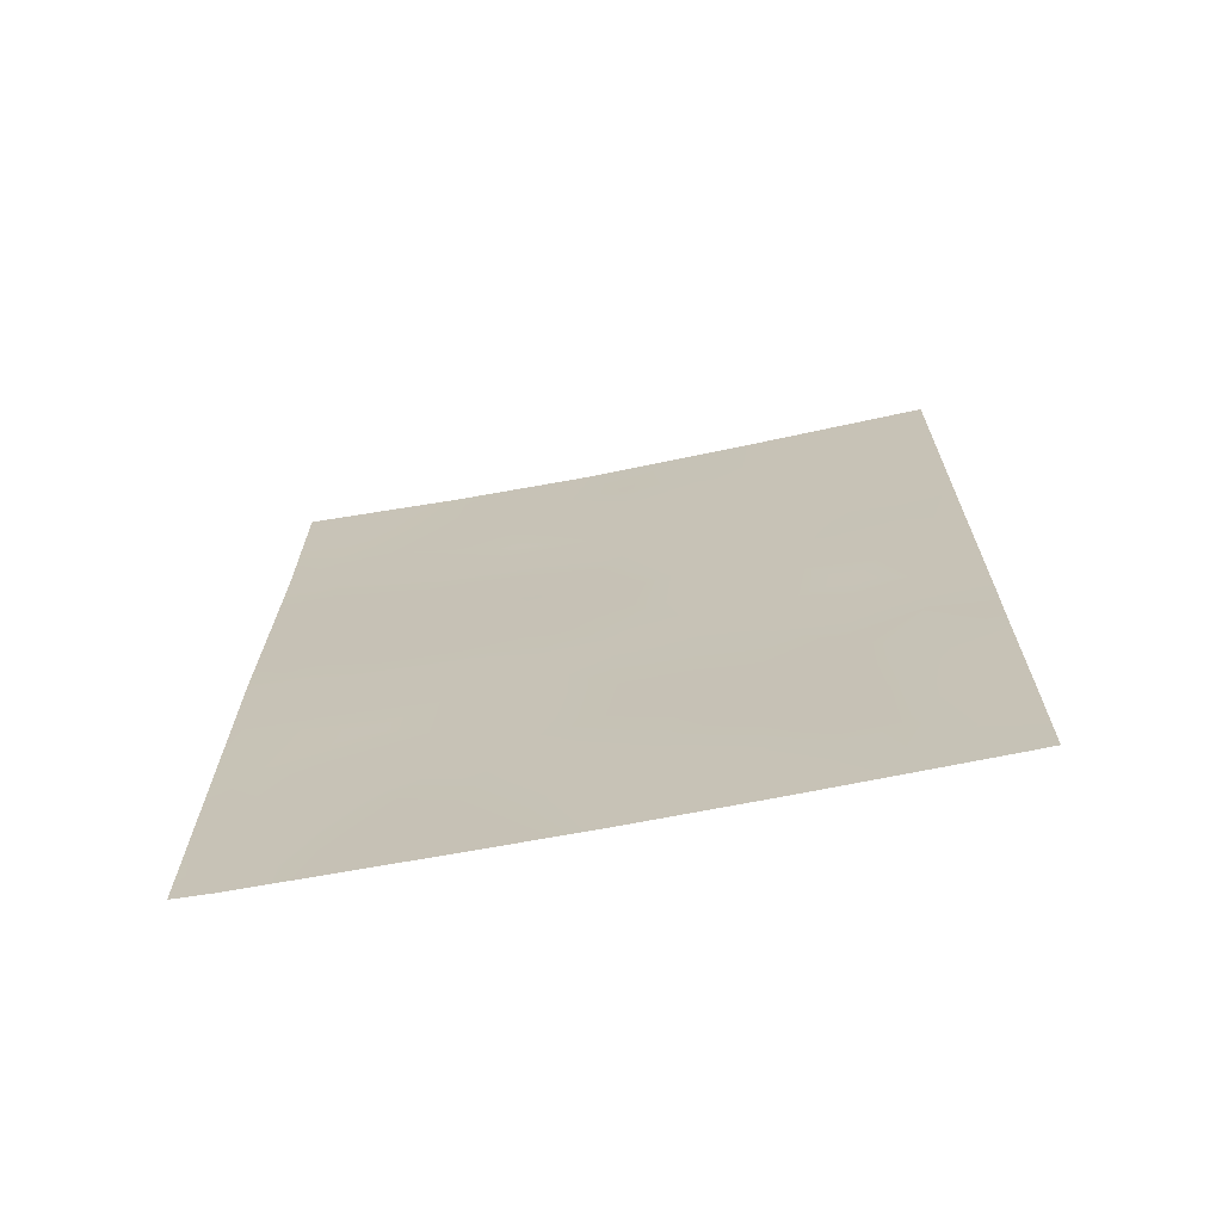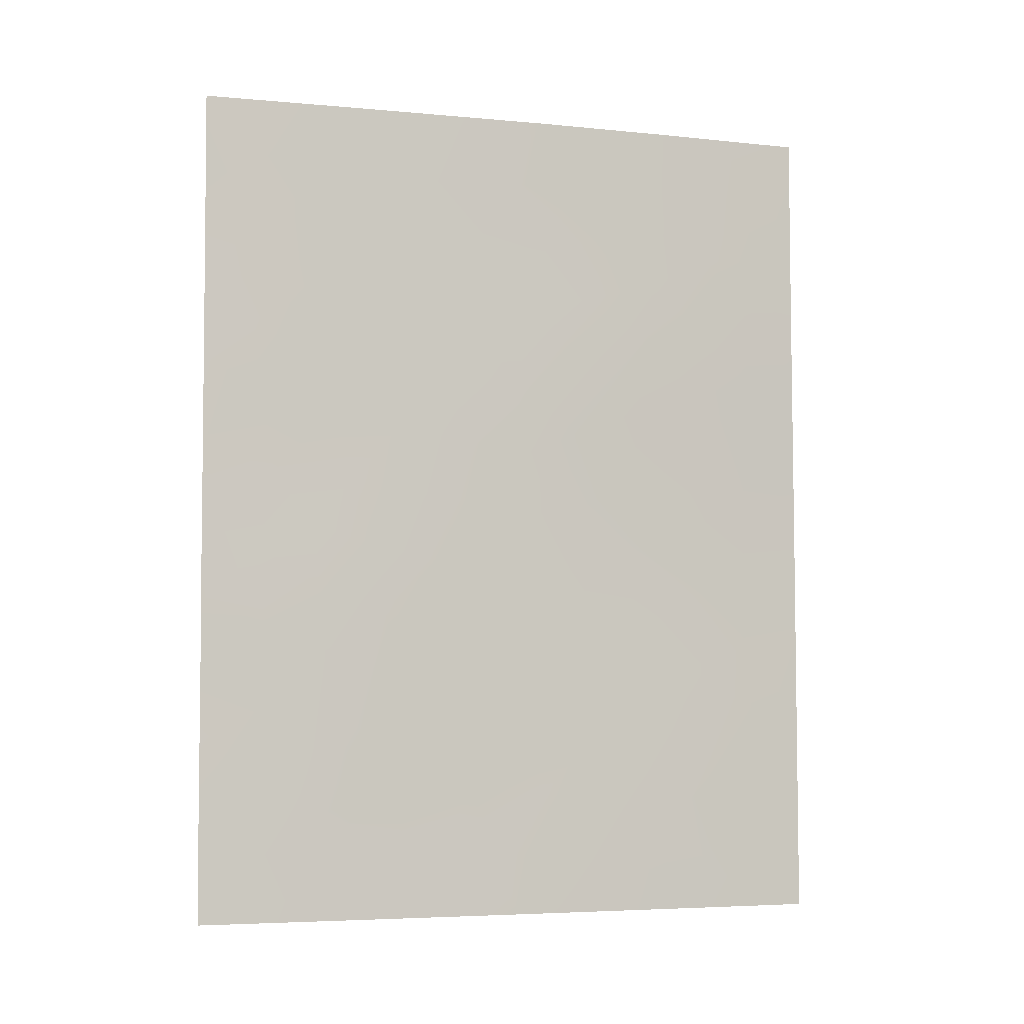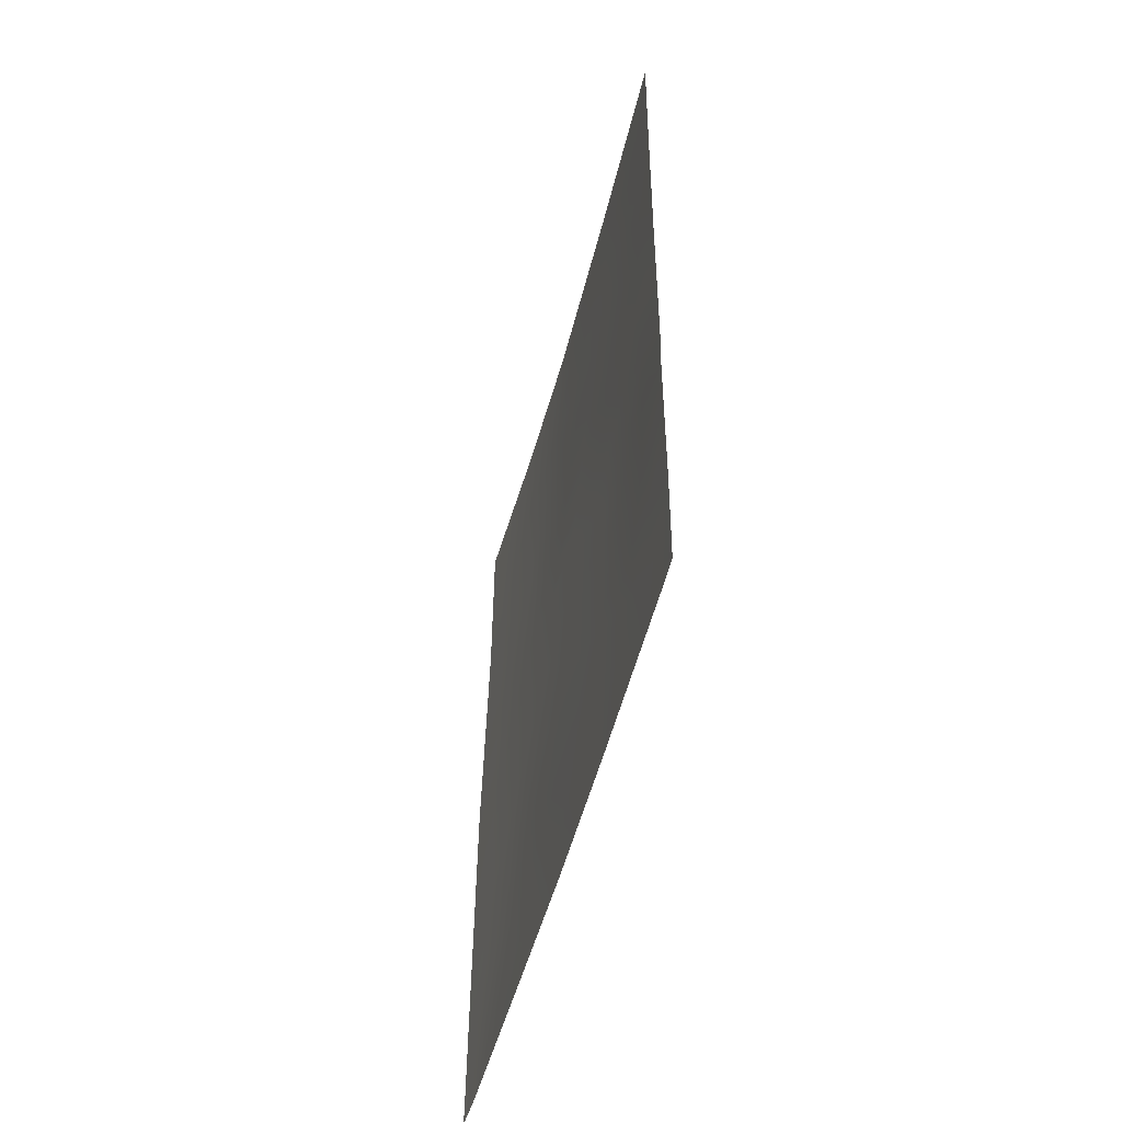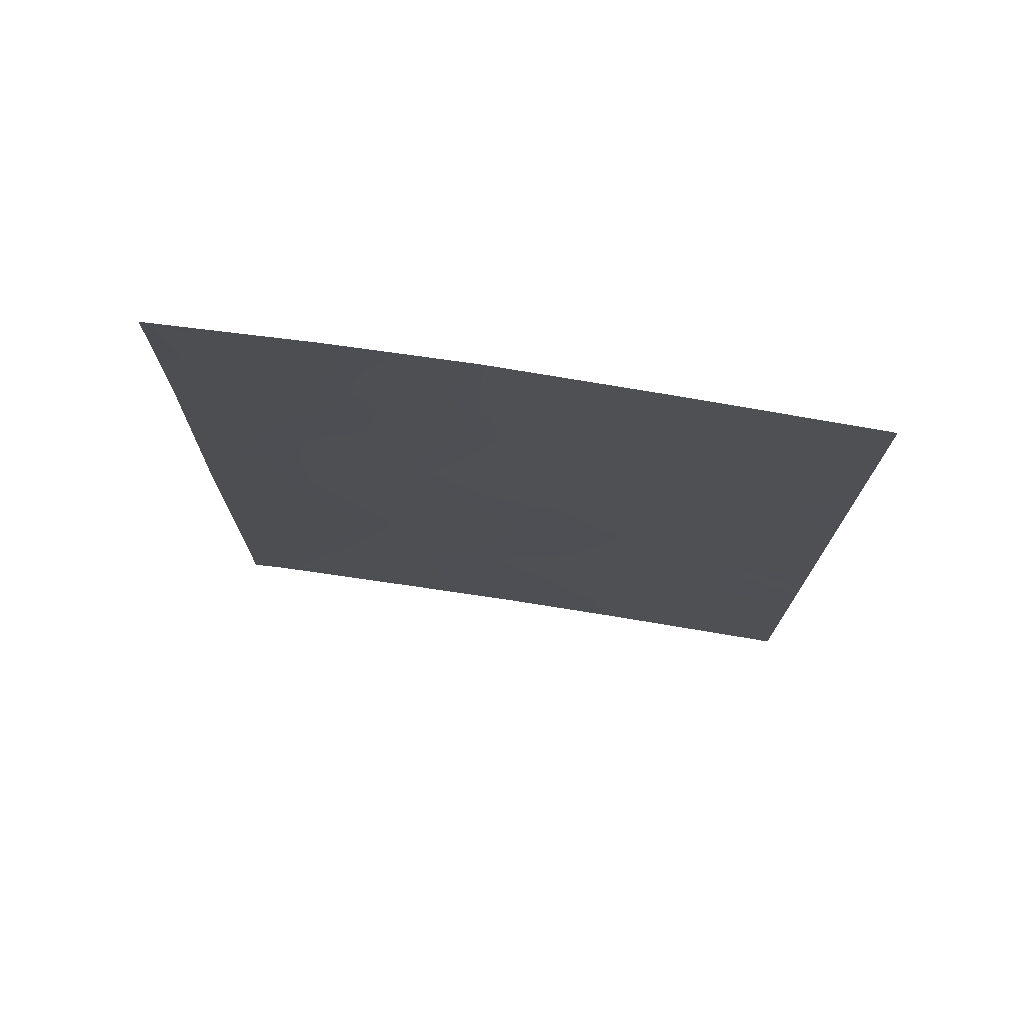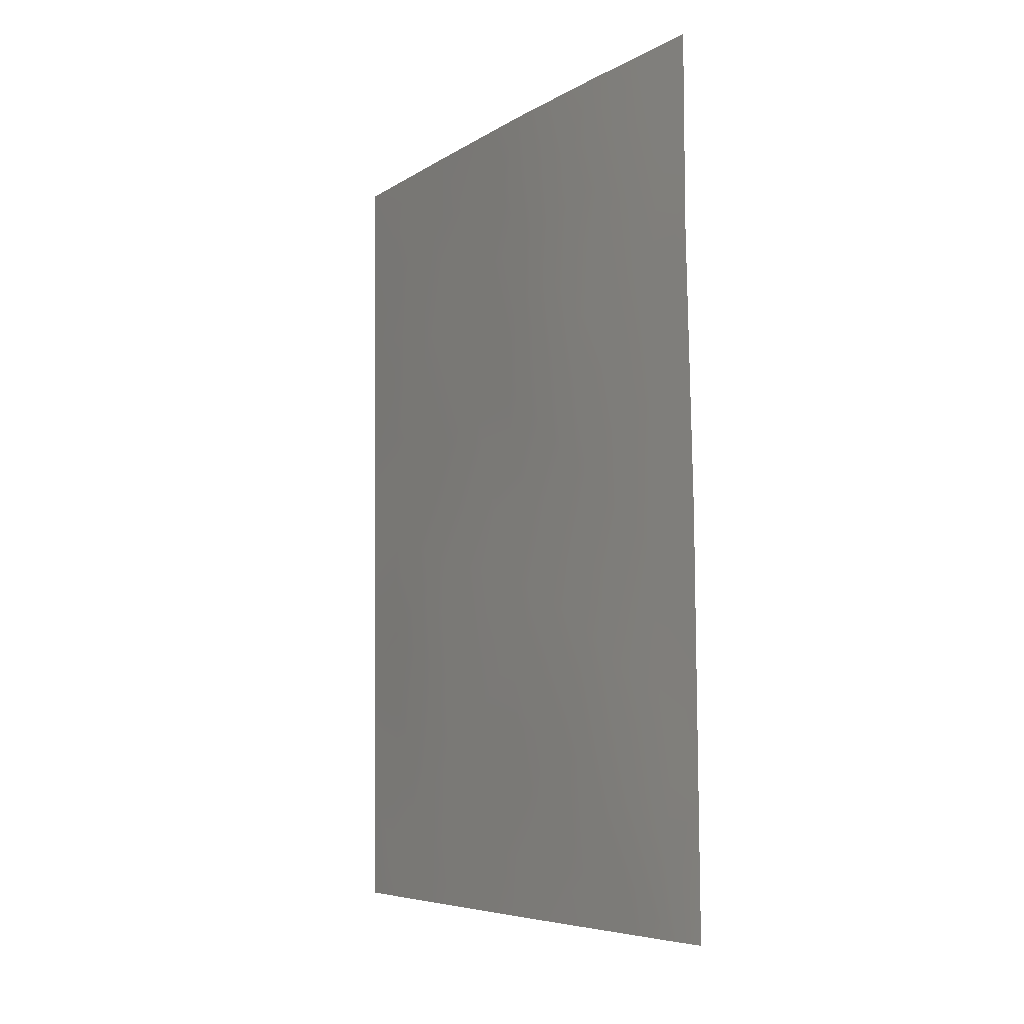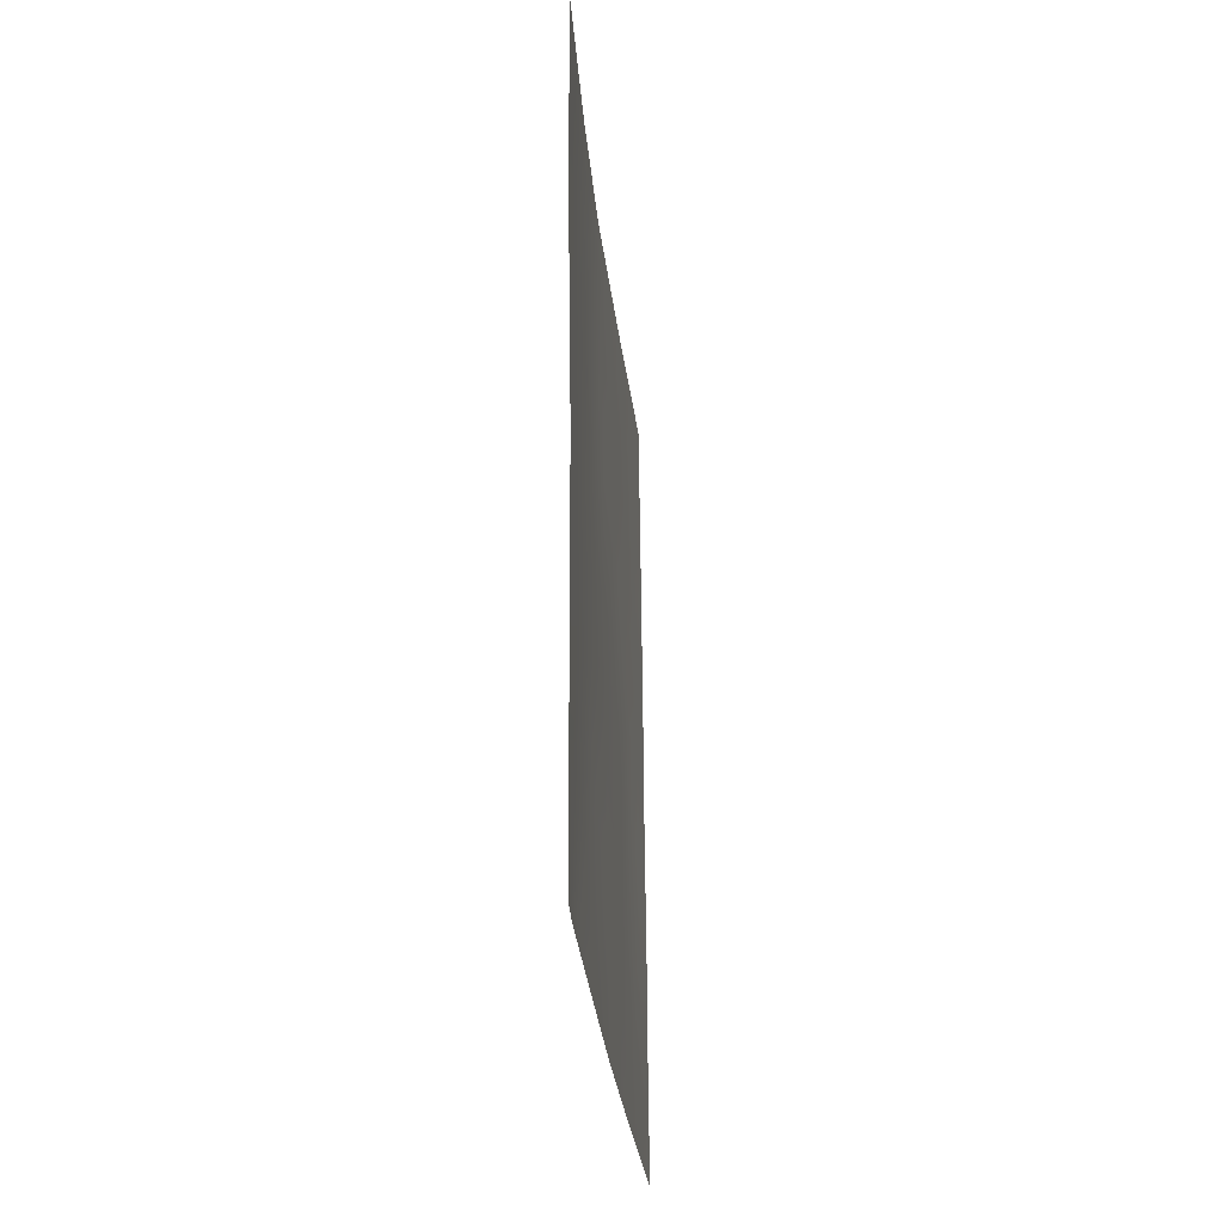
<metadata>
{"format":"obj","ext":"obj","renderer":"f3d","projection":"perspective","resolution":1024,"background":"white","views":[{"elev":-68.3,"azim":-107.9,"up":"+Z"},{"elev":-5.1,"azim":43.9,"up":"+Z"},{"elev":-53.3,"azim":-43.7,"up":"+Z"},{"elev":74.5,"azim":-110.1,"up":"+Z"},{"elev":-6.3,"azim":120.9,"up":"+Z"},{"elev":-30.5,"azim":156.8,"up":"+Z"}]}
</metadata>
<code>
v -88.53 58.82 -41.1
v -89.34 57.49 -48.39
v -91.96 52.71 -41.38
v -88.82 58.24 -38
v -89.23 57.49 -39.74
v -88.09 59.87 -50
v -87.86 60.32 -49.39
v -89.43 57.13 -41.67
v -91.03 54.26 -38
v -92.33 52.08 -40.59
v -88.68 58.69 -45.3
v -87.82 60.27 -42.68
v -87.84 60.3 -44.43
v -88.63 58.71 -43.12
v -89.52 57.13 -46.41
v -90.03 56.27 -50
v -87.8 60.23 -38
v -92.32 52.05 -38
v -89.76 56.48 -38
v -92.35 52.1 -45.42
v -92.34 52.09 -43.05
v -91.47 53.59 -45.15
v -87.86 60.33 -50
v -91.31 53.92 -47.14
v -87.85 60.31 -47.03
v -92.22 52.39 -50
v -90.98 54.57 -50
v -91.83 52.98 -43.49
v -92.36 52.13 -48.58
v -92.37 52.14 -50
v -87.8 60.23 -40.62
v -92.35 52.12 -46.23
v -91.04 54.32 -41.8
v -89.15 57.9 -50
v -89.65 56.84 -44.02
v -89.98 56.18 -42.07
v -91.45 53.56 -39.93
v -90.39 55.6 -48.12
v -90.73 54.88 -43.75
v -90.5 55.33 -45.8
v -90.31 55.57 -40.14
v -88.15 59.57 -40.86
v -88.08 59.69 -39.95
v -88.46 58.94 -39.95
v -89.09 57.94 -47.71
v -88.9 58.3 -48.44
v -88.17 59.7 -48.91
v -91.77 53.01 -39.59
v -87.83 60.28 -43.56
v -88.21 59.51 -42.85
v -88.24 59.5 -43.82
v -89.1 57.91 -46.82
v -89.45 57.27 -47.45
v -88.31 59.24 -38
v -88.6 58.66 -38.87
v -88.17 59.51 -38.97
v -91.67 53.16 -38
v -91.28 53.85 -38.98
v -92.34 52.08 -41.82
v -90.4 55.37 -38
v -90.66 54.93 -39.02
v -90.06 55.98 -39.01
v -89.73 56.59 -39.91
v -89.52 56.95 -38.92
v -91.92 52.82 -44.64
v -91.52 53.5 -44.28
v -87.81 60.25 -41.65
v -88.18 59.53 -41.88
v -88.96 58 -41.37
v -89.03 57.92 -42.4
v -88.59 58.75 -42.11
v -89.34 57.28 -40.66
v -88.9 58.13 -40.41
v -92.32 52.06 -39.3
v -87.85 60.32 -48.21
v -88.12 59.78 -47.9
v -91.39 53.74 -46.15
v -90.9 54.62 -46.52
v -90.99 54.44 -45.5
v -89.59 57.09 -50
v -89.69 56.88 -49.17
v -91.28 54.04 -49.13
v -90.6 55.24 -49.17
v -90.51 55.42 -50
v -90.18 55.99 -49.1
v -91.92 52.81 -42.35
v -92.36 52.13 -49.29
v -91.22 53.98 -40.85
v -90.7 54.89 -40.98
v -90.93 54.49 -39.98
v -92.34 52.1 -44.24
v -87.84 60.3 -45.73
v -88.25 59.5 -44.9
v -88.26 59.51 -46.04
v -90.85 54.75 -47.59
v -90.43 55.5 -46.89
v -89.29 57.36 -38
v -89.05 57.82 -38.86
v -89.94 56.29 -43.13
v -89.51 57.04 -42.78
v -88.66 58.68 -44.19
v -91.89 52.88 -45.69
v -92.36 52.12 -47.41
v -91.88 52.94 -46.89
v -87.8 60.23 -39.31
v -90.54 55.19 -41.95
v -90.88 54.61 -42.76
v -90.38 55.49 -42.93
v -88.85 58.21 -39.58
v -88.62 58.89 -50
v -88.56 58.97 -49.34
v -90.6 55.13 -44.75
v -91.09 54.25 -44.52
v -89.83 56.61 -48.24
v -89.93 56.4 -47.2
v -91.4 53.71 -42.6
v -91.24 54 -43.57
v -91.26 54.03 -48.15
v -90 56.24 -46.09
v -89.57 57 -45.29
v -90.09 56.06 -44.97
v -90.22 55.8 -43.92
v -91.64 53.36 -47.72
v -89.11 57.84 -43.52
v -89.13 57.83 -44.66
v -89.11 57.88 -45.77
v -88.68 58.68 -46.34
v -90.26 55.66 -41.2
v -92 52.76 -49.15
v -91.6 53.48 -50
v -89.84 56.4 -40.92
v -90.9 54.71 -48.71
v -91.54 53.43 -41.66
v -88.48 59.08 -48.2
v -88.75 58.56 -47.43
v -91.63 53.41 -48.76
v -91.89 52.79 -38.82
v -91.76 53.05 -40.72
v -89.1 57.96 -49.28
v -91.98 52.77 -47.97
v -88.2 59.62 -46.95
f 42 43 44
f 48 10 138
f 49 50 51
f 52 53 45
f 54 55 56
f 59 86 3
f 60 61 62
f 63 64 62
f 65 102 22
f 67 42 68
f 69 70 71
f 72 69 73
f 23 7 6
f 77 78 79
f 80 139 81
f 82 27 132
f 84 85 83
f 129 29 87
f 88 89 90
f 91 65 28
f 92 93 94
f 95 96 78
f 97 64 98
f 36 99 100
f 93 51 101
f 104 77 102
f 32 103 104
f 105 56 43
f 106 107 108
f 98 109 55
f 71 50 68
f 79 112 113
f 114 85 81
f 114 53 115
f 116 117 107
f 133 88 138
f 113 117 66
f 118 132 95
f 96 115 119
f 119 120 121
f 121 122 112
f 108 122 99
f 123 136 118
f 61 58 90
f 100 124 70
f 101 124 125
f 109 73 44
f 120 126 125
f 94 127 141
f 89 106 128
f 52 127 126
f 72 63 131
f 131 128 36
f 1 42 44
f 42 31 43
f 46 135 45
f 46 45 2
f 6 7 47
f 37 48 138
f 13 49 51
f 49 12 50
f 51 50 14
f 135 52 45
f 52 15 53
f 45 53 2
f 17 54 56
f 54 4 55
f 56 55 44
f 9 57 58
f 57 18 137
f 10 59 3
f 59 21 86
f 19 60 62
f 60 9 61
f 62 61 41
f 41 63 62
f 63 5 64
f 62 64 19
f 28 65 66
f 65 20 102
f 66 65 22
f 12 67 68
f 67 31 42
f 68 42 1
f 1 69 71
f 69 8 70
f 71 70 14
f 5 72 73
f 72 8 69
f 73 69 1
f 48 74 10
f 7 75 47
f 75 25 76
f 25 141 76
f 76 134 47
f 22 77 79
f 77 24 78
f 79 78 40
f 16 80 81
f 80 34 139
f 81 139 2
f 132 83 38
f 27 84 83
f 84 16 85
f 83 85 38
f 26 129 87
f 87 30 26
f 37 88 90
f 88 33 89
f 90 89 41
f 21 91 28
f 91 20 65
f 140 29 129
f 25 92 94
f 92 13 93
f 94 93 11
f 24 95 78
f 95 38 96
f 78 96 40
f 4 97 98
f 97 19 64
f 98 64 5
f 8 36 100
f 100 99 35
f 11 93 101
f 93 13 51
f 101 51 14
f 102 20 32
f 32 104 102
f 104 24 77
f 102 77 22
f 140 103 29
f 31 105 43
f 105 17 56
f 43 56 44
f 36 106 108
f 106 33 107
f 108 107 39
f 4 98 55
f 98 5 109
f 55 109 44
f 139 110 111
f 110 6 111
f 46 111 134
f 1 71 68
f 71 14 50
f 68 50 12
f 22 79 113
f 79 40 112
f 113 112 39
f 2 114 81
f 114 38 85
f 81 85 16
f 38 114 115
f 114 2 53
f 115 53 15
f 28 116 86
f 116 33 133
f 86 133 3
f 33 116 107
f 116 28 117
f 107 117 39
f 3 133 138
f 133 33 88
f 138 88 37
f 22 113 66
f 113 39 117
f 66 117 28
f 24 118 95
f 118 82 132
f 95 132 38
f 40 96 119
f 96 38 115
f 119 115 15
f 40 119 121
f 119 15 120
f 121 120 35
f 40 121 112
f 121 35 122
f 112 122 39
f 36 108 99
f 108 39 122
f 99 122 35
f 24 123 118
f 123 140 136
f 118 136 82
f 46 2 139
f 41 61 90
f 61 9 58
f 90 58 37
f 8 100 70
f 100 35 124
f 70 124 14
f 11 101 125
f 101 14 124
f 125 124 35
f 109 5 73
f 44 73 1
f 35 120 125
f 120 15 126
f 125 126 11
f 94 11 127
f 141 127 135
f 41 89 128
f 89 33 106
f 128 106 36
f 103 140 104
f 123 24 104
f 15 52 126
f 52 135 127
f 126 127 11
f 130 136 129
f 136 140 129
f 129 26 130
f 82 130 27
f 8 72 131
f 72 5 63
f 131 63 41
f 8 131 36
f 131 41 128
f 86 21 28
f 132 27 83
f 116 133 86
f 111 47 134
f 134 135 46
f 137 74 48
f 136 130 82
f 47 75 76
f 57 137 58
f 138 10 3
f 46 139 111
f 139 34 110
f 140 123 104
f 137 18 74
f 111 6 47
f 58 137 48
f 141 25 94
f 58 48 37
f 141 134 76
f 141 135 134

</code>
